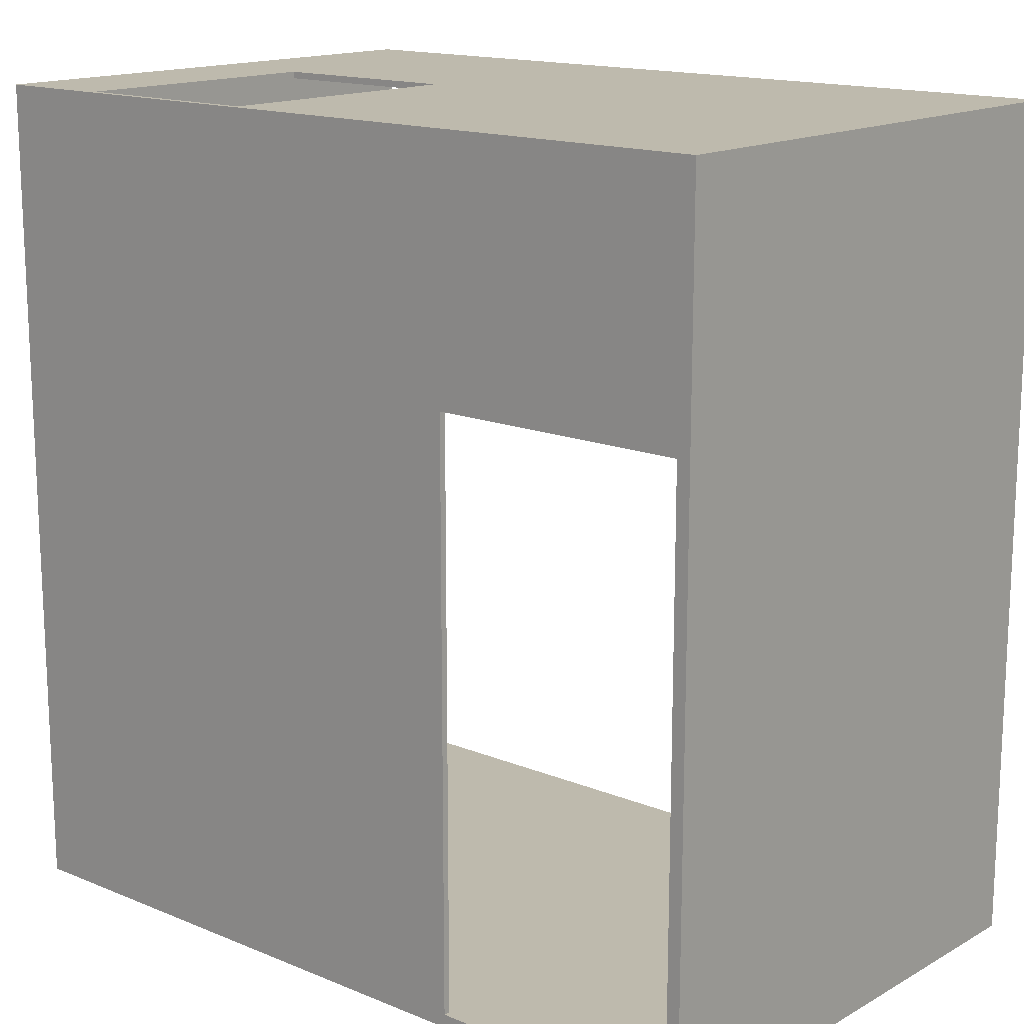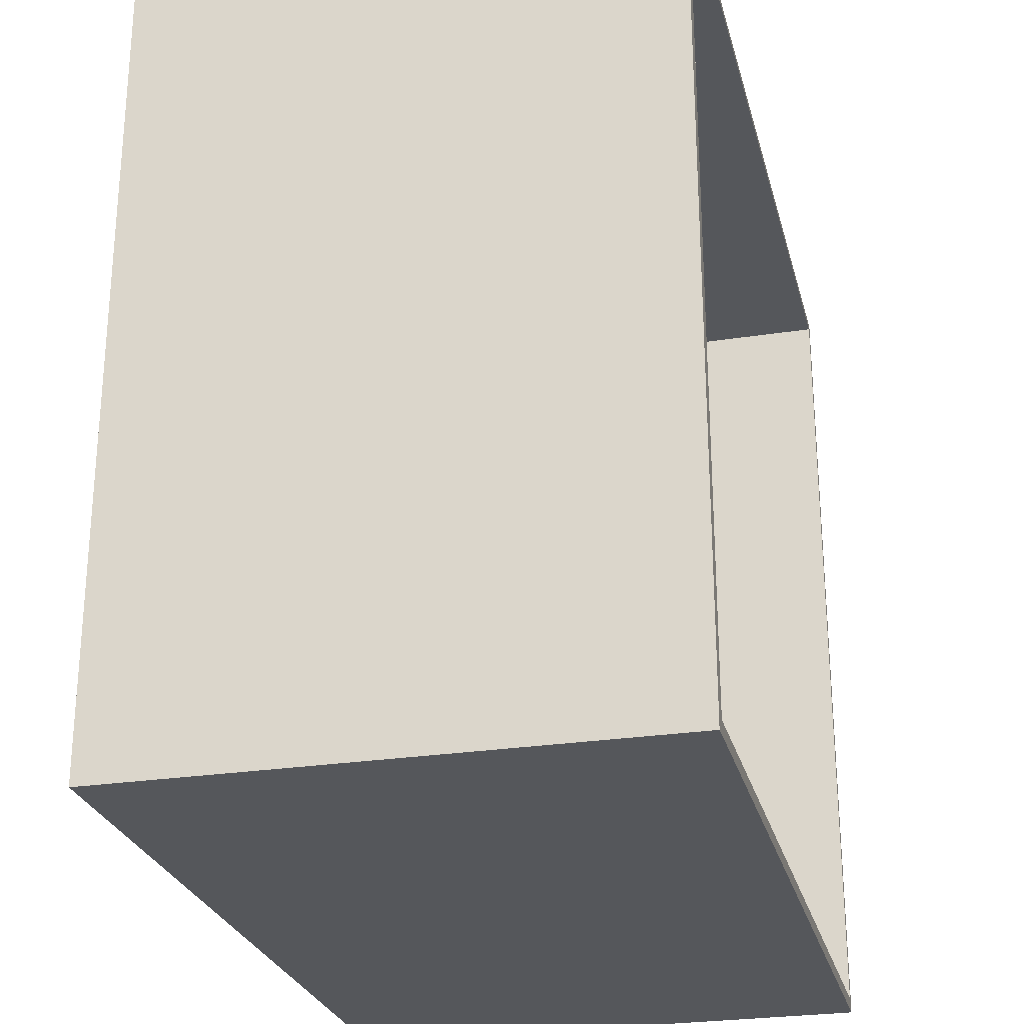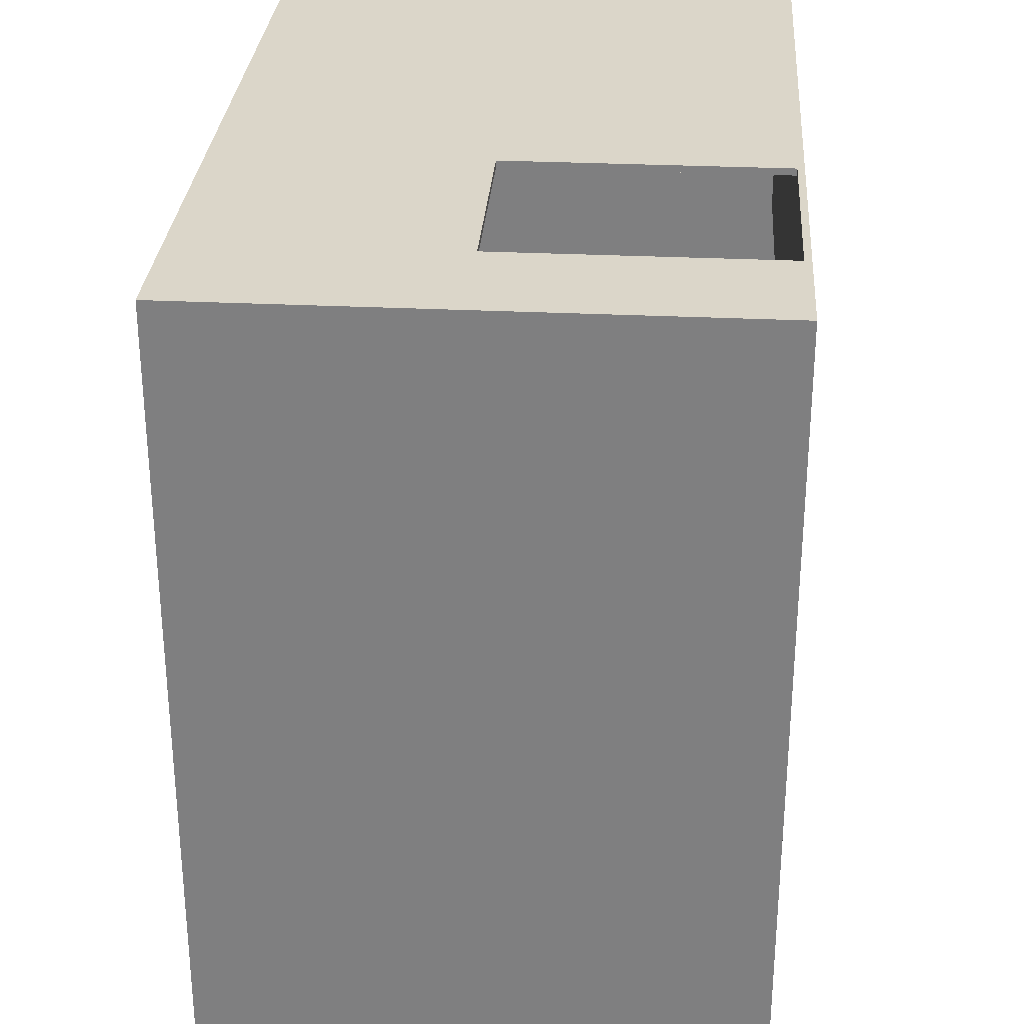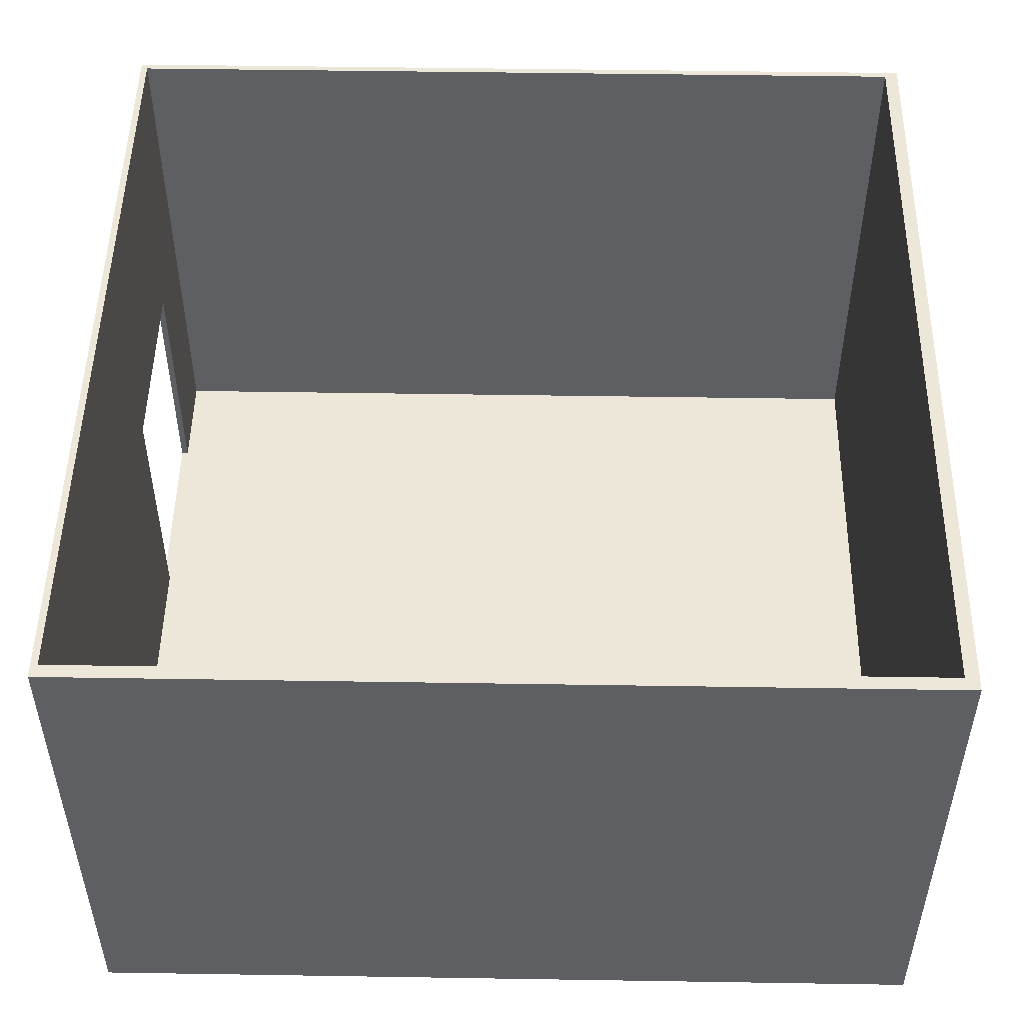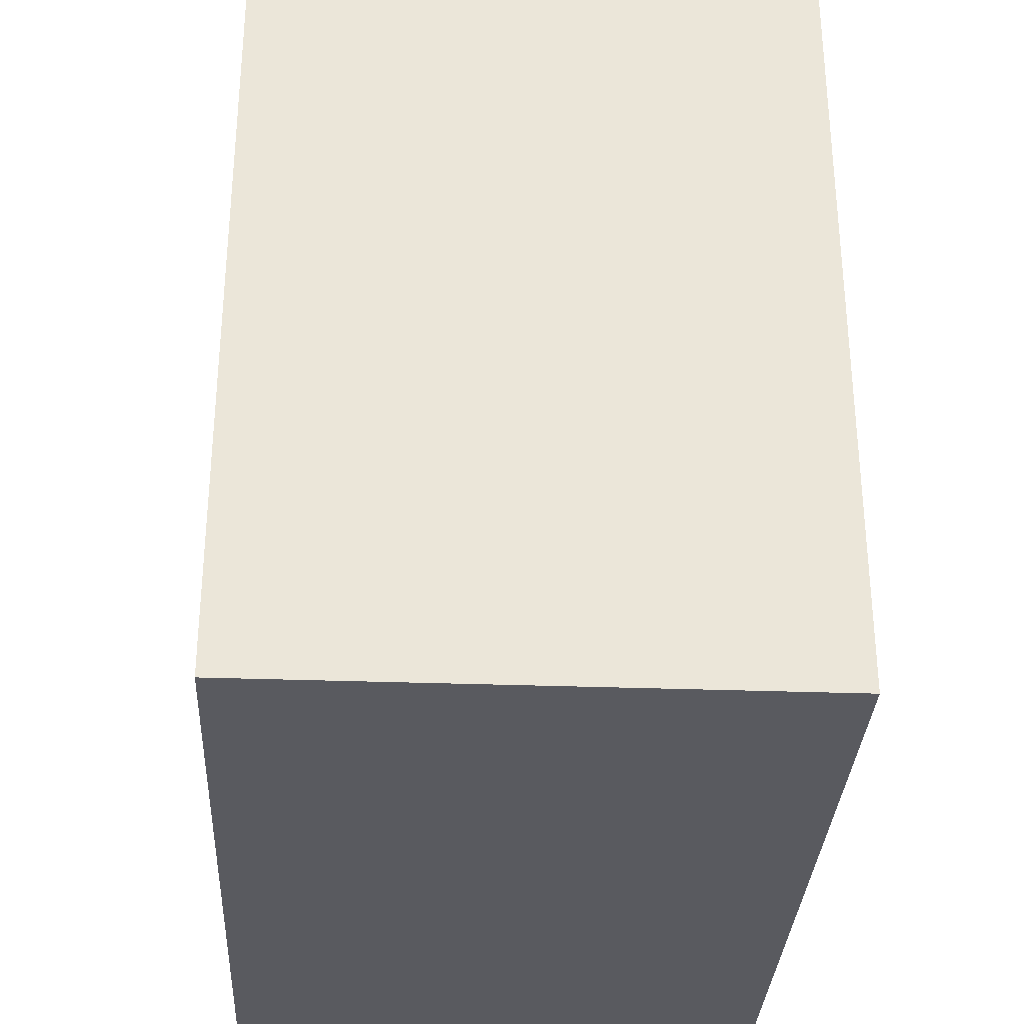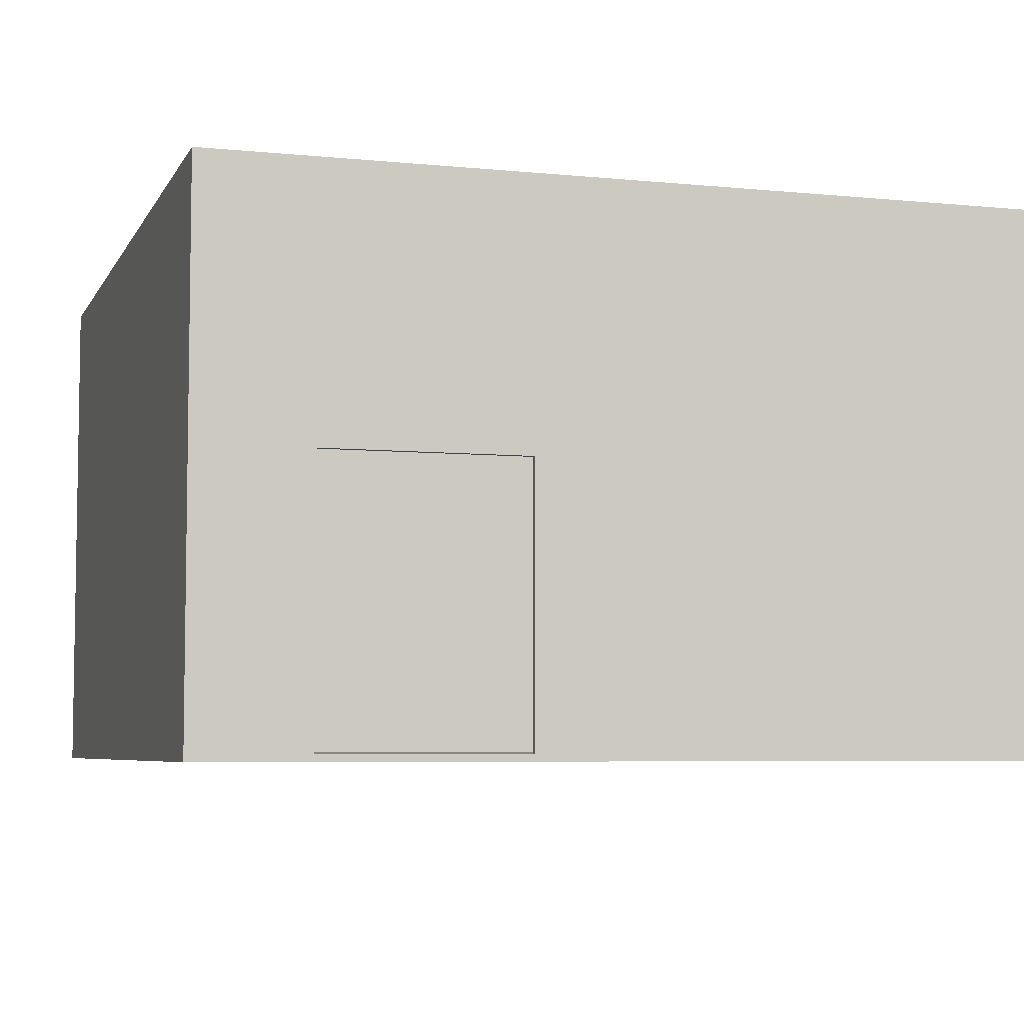
<metadata>
{"format":"obj","ext":"obj","renderer":"f3d","projection":"perspective","resolution":1024,"background":"white","views":[{"elev":15.4,"azim":40.8,"up":"+Z"},{"elev":-26.4,"azim":103.8,"up":"+Z"},{"elev":29.7,"azim":-85.9,"up":"+Z"},{"elev":50.1,"azim":91.0,"up":"+Y"},{"elev":-31.9,"azim":87.1,"up":"+Z"},{"elev":-5.8,"azim":-17.0,"up":"+Y"}]}
</metadata>
<code>
g 2x2third (1)-0
v -63 0 63
v -63 0 -63
v -63 80 63
v -63 80 -63
v -16 1 63
v -16 1 62
v -16 41 63
v -16 41 62
v 61 0 26
v 61 0 -61
v 61 1 62
v 61 1 26
v 61 80 62
v 61 80 -61
v -62 1 62
v -62 1 -61
v -62 80 62
v -62 80 -61
v -46 1 63
v -46 1 62
v -46 41 63
v -46 41 62
v 22 0 26
v 22 0 -61
v 22 1 26
v 22 1 -61
v 63 0 63
v 63 0 -63
v 63 80 63
v 63 80 -63
v -63 0 63
v -63 80 63
v -46 0 63
v -46 1 63
v -46 41 63
v -16 0 63
v -16 1 63
v -16 41 63
v 63 0 63
v 63 80 63
v -62 1 -61
v -62 80 -61
v 22 0 -61
v 22 1 -61
v 61 0 -61
v 61 80 -61
v -62 1 62
v -62 80 62
v -46 1 62
v -46 41 62
v -16 1 62
v -16 41 62
v 61 1 62
v 61 80 62
v 22 0 26
v 22 1 26
v 61 0 26
v 61 1 26
v -63 0 -63
v -63 80 -63
v 63 0 -63
v 63 80 -63
v -63 0 63
v -46 0 63
v -16 0 63
v 63 0 63
v -62 0 62
v -46 0 62
v -16 0 62
v 61 0 62
v 22 0 26
v 61 0 26
v -62 0 -61
v 22 0 -61
v 61 0 -61
v -63 0 -63
v 63 0 -63
v -46 41 63
v -16 41 63
v -46 41 62
v -16 41 62
v -46 1 63
v -16 1 63
v -62 1 62
v -46 1 62
v -16 1 62
v 61 1 62
v 22 1 26
v 61 1 26
v -62 1 -61
v 22 1 -61
v -63 80 63
v 63 80 63
v -62 80 62
v 61 80 62
v -62 80 -61
v 61 80 -61
v -63 80 -63
v 63 80 -63
f 3 2 1
f 4 2 3
f 7 6 5
f 8 6 7
f 12 10 9
f 13 12 11
f 14 10 12
f 14 12 13
f 15 16 17
f 17 16 18
f 19 20 21
f 21 20 22
f 23 24 25
f 25 24 26
f 27 28 29
f 29 28 30
f 33 32 31
f 34 32 33
f 35 32 34
f 36 34 33
f 37 34 36
f 38 32 35
f 39 37 36
f 39 38 37
f 40 32 38
f 40 38 39
f 44 42 41
f 45 44 43
f 46 42 44
f 46 44 45
f 47 48 49
f 49 48 50
f 50 48 52
f 51 52 53
f 52 48 54
f 53 52 54
f 55 56 57
f 57 56 58
f 59 60 61
f 61 60 62
f 67 64 63
f 68 65 64
f 68 64 67
f 69 66 65
f 69 65 68
f 70 66 69
f 71 68 67
f 71 69 68
f 71 70 69
f 72 66 70
f 72 70 71
f 73 71 67
f 73 67 63
f 74 71 73
f 75 66 72
f 76 74 73
f 76 75 74
f 76 73 63
f 77 66 75
f 77 75 76
f 80 79 78
f 81 79 80
f 82 83 85
f 85 83 86
f 84 85 88
f 86 87 88
f 85 86 88
f 88 87 89
f 84 88 90
f 90 88 91
f 92 93 94
f 94 93 95
f 92 94 96
f 95 93 97
f 92 96 98
f 96 97 98
f 97 93 99
f 98 97 99

</code>
